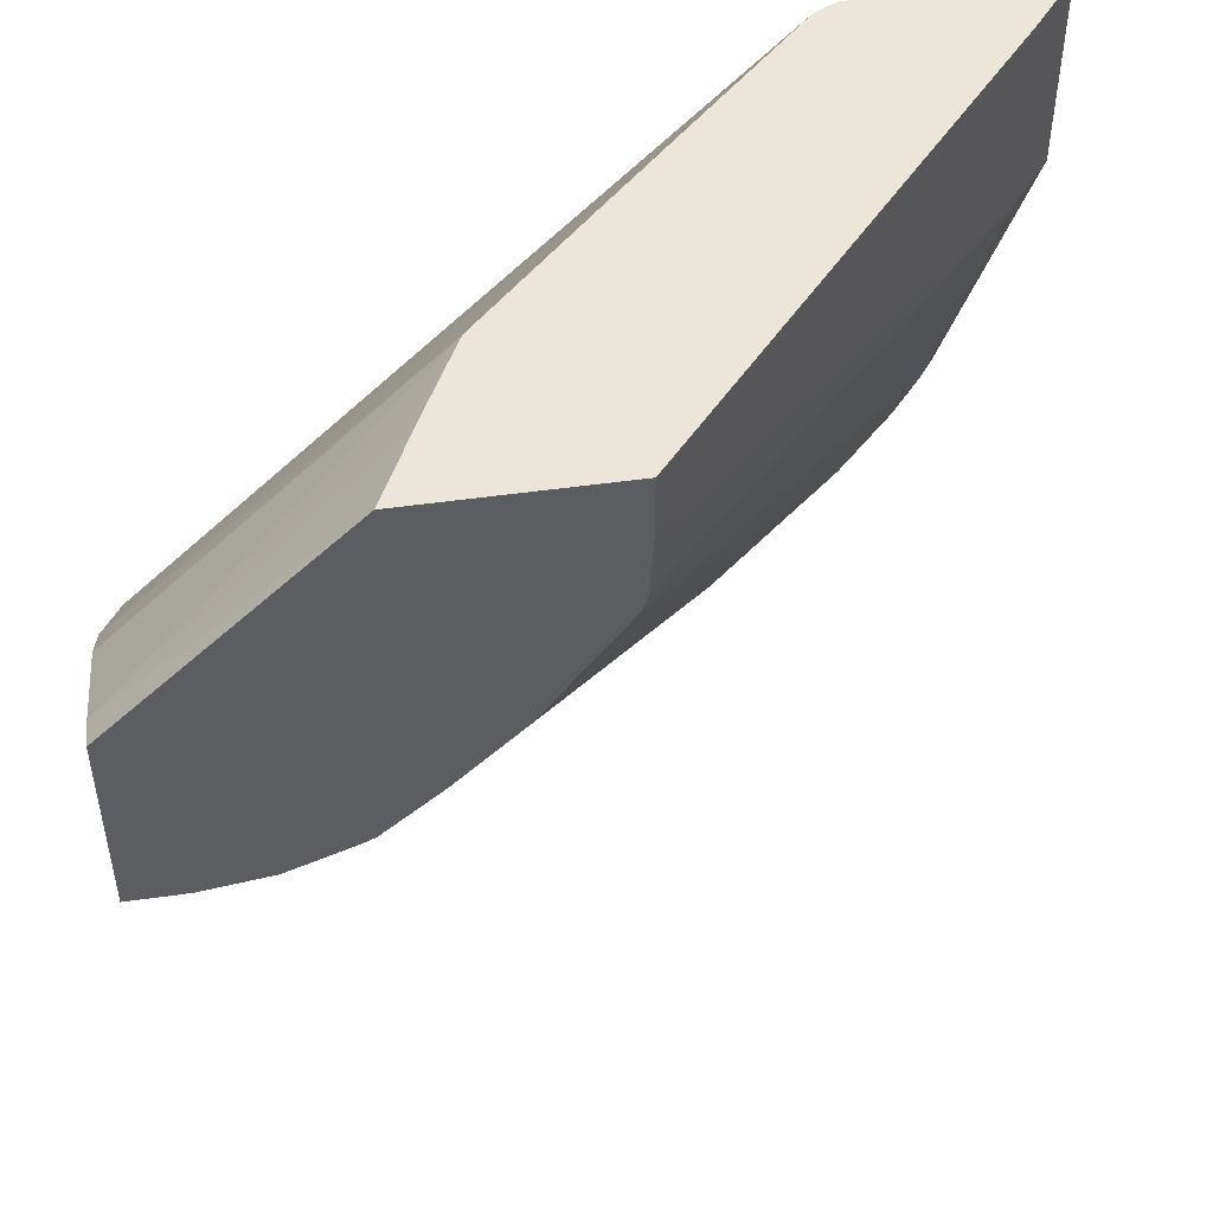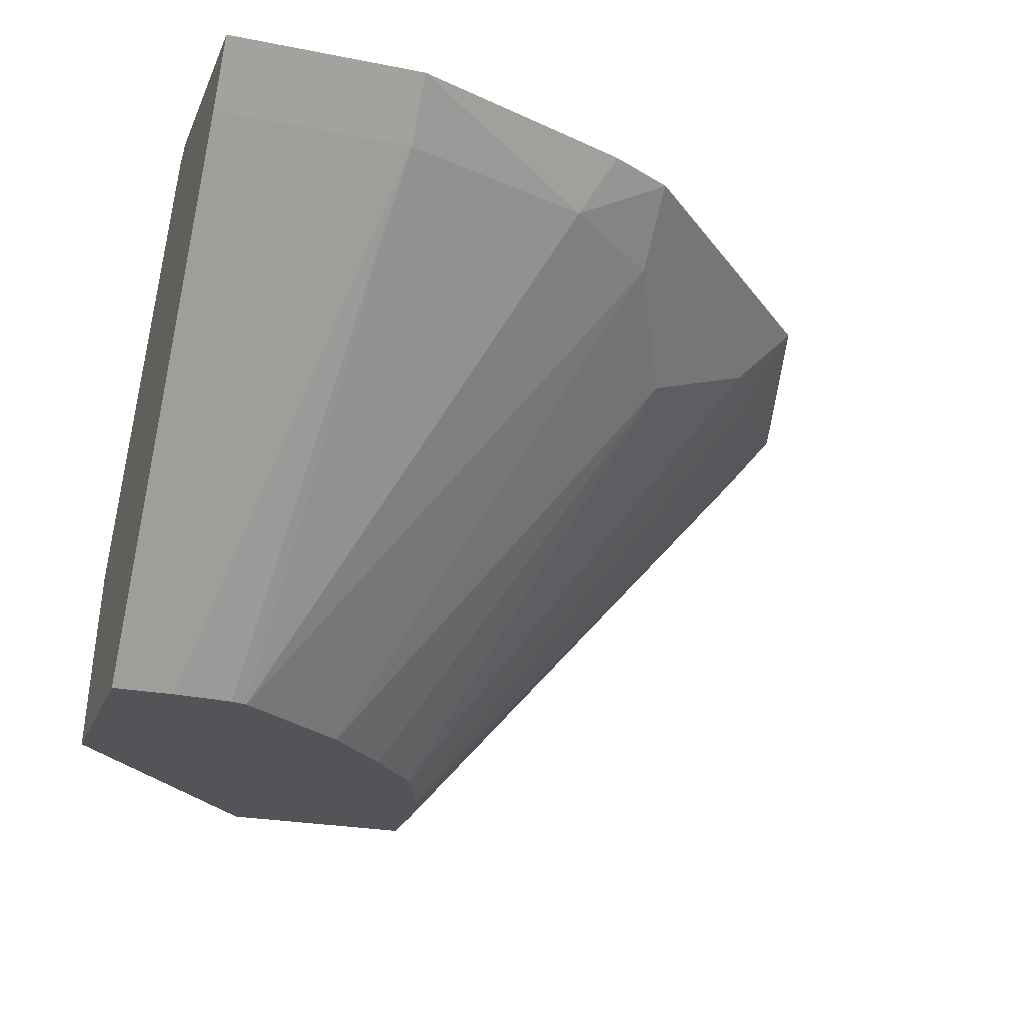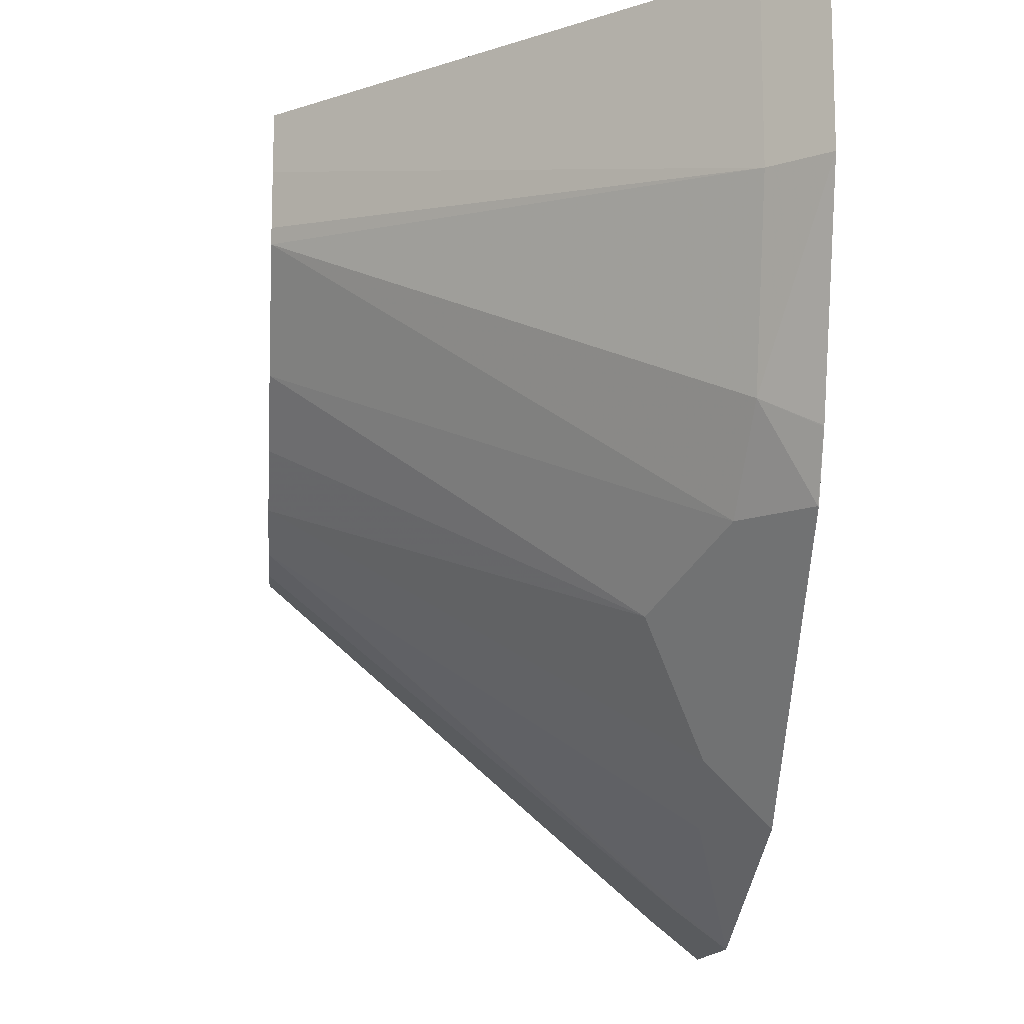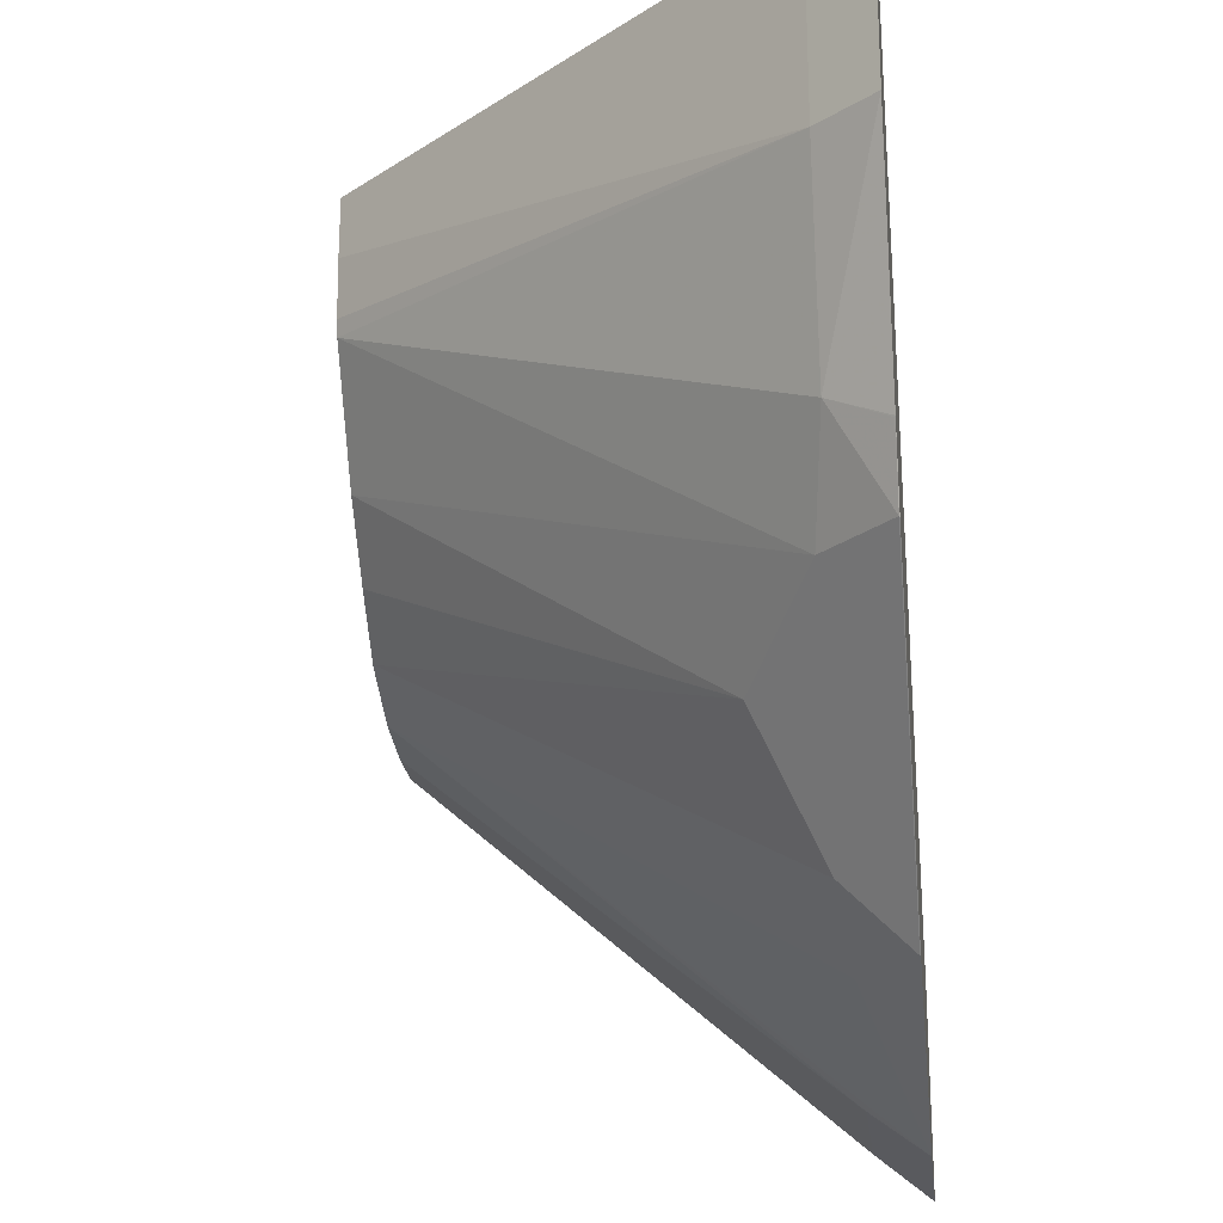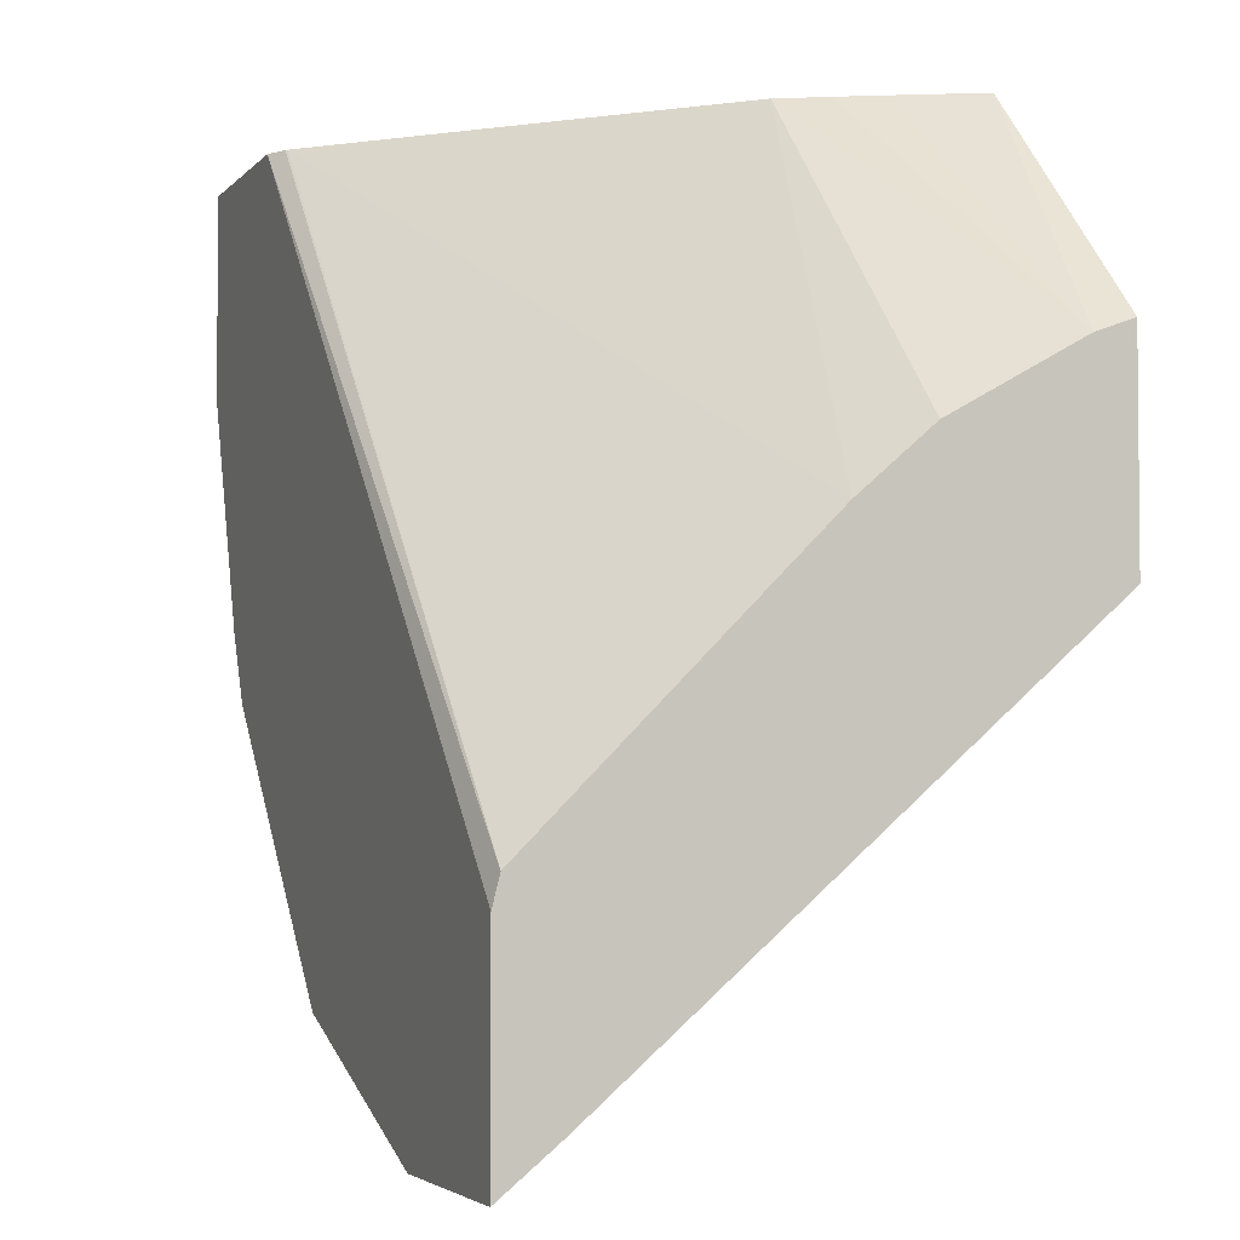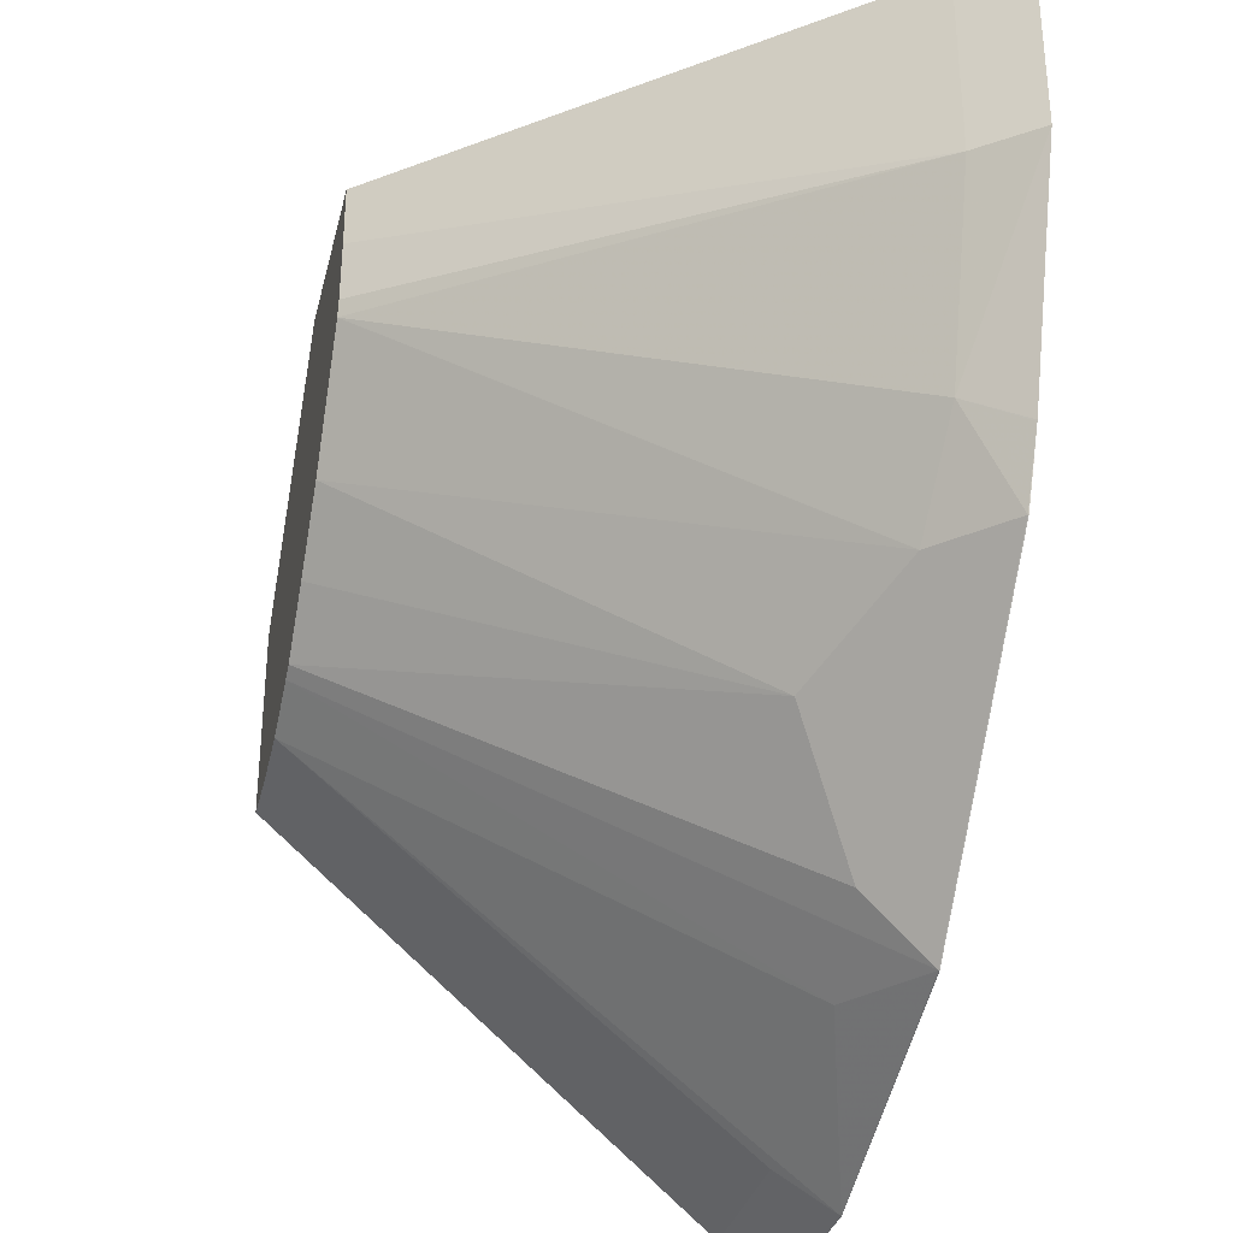
<metadata>
{"format":"obj","ext":"obj","renderer":"f3d","projection":"perspective","resolution":1024,"background":"white","views":[{"elev":49.2,"azim":-8.9,"up":"+Z"},{"elev":-23.5,"azim":71.4,"up":"+Y"},{"elev":-13.4,"azim":85.2,"up":"+Z"},{"elev":-22.5,"azim":96.6,"up":"+Z"},{"elev":-3.6,"azim":-110.3,"up":"+Z"},{"elev":-32.4,"azim":76.7,"up":"+Z"}]}
</metadata>
<code>
v -0.00134 -0.4188 -0.4747
v -0.00134 -0.4496 -0.4495
v -0.00134 -0.4188 -0.3649
v 0.1085 -0.4188 -0.4747
v -0.00134 -0.6982 -0.2341
v 0.09722 -0.4496 -0.4495
v -0.00134 -0.4226 -0.3496
v 0.3647 -0.4188 -0.001251
v 0.0694 -0.6982 -0.2285
v 0.2641 -0.4188 -0.4194
v 0.2642 -0.4192 -0.4192
v 0.2066 -0.4496 -0.4131
v -0.00134 -0.6982 -0.1236
v 0.03091 -0.6982 -0.2341
v -0.00134 -0.459 -0.3132
v 0.3515 -0.4257 -0.001251
v 0.3525 -0.4249 -0.001251
v 0.4747 -0.4188 -0.001251
v 0.1045 -0.6982 -0.2145
v 0.2649 -0.4188 -0.4187
v 0.3372 -0.4192 -0.3463
v 0.2642 -0.4556 -0.3827
v 0.113 -0.6982 -0.2106
v -0.00134 -0.6777 -0.131
v 0.1247 -0.6982 -0.001251
v -0.00134 -0.5319 -0.2403
v 0.315 -0.4622 -0.001251
v -0.00134 -0.5684 -0.2039
v 0.4495 -0.4496 -0.001251
v 0.4747 -0.4188 -0.1094
v 0.3378 -0.4188 -0.3458
v 0.3736 -0.4192 -0.3098
v 0.3372 -0.4556 -0.3098
v 0.3007 -0.4921 -0.3098
v 0.1458 -0.6982 -0.1814
v -0.00134 -0.6075 -0.1701
v 0.1454 -0.6561 -0.001251
v 0.1571 -0.6327 -0.001251
v 0.1702 -0.6075 -0.001251
v 0.2342 -0.6982 -0.001251
v 0.2786 -0.4986 -0.001251
v 0.2068 -0.5706 -0.001251
v 0.2421 -0.535 -0.001251
v 0.4495 -0.4496 -0.1094
v 0.4131 -0.4496 -0.2187
v 0.4288 -0.4188 -0.2365
v 0.3743 -0.4188 -0.3094
v 0.4101 -0.4192 -0.2734
v 0.3736 -0.4556 -0.2734
v 0.1823 -0.6982 -0.1449
v 0.2342 -0.6982 -0.03647
v 0.232 -0.6982 -0.07012
v 0.2296 -0.6982 -0.07944
v 0.4283 -0.4192 -0.237
v 0.4104 -0.4188 -0.2729
v 0.4098 -0.4188 -0.2738
f 18 29 44
f 24 37 38
f 24 25 37
f 23 34 35
f 22 34 23
f 22 33 34
f 21 32 33
f 21 31 32
f 24 38 39
f 18 44 30
f 16 28 27
f 10 20 11
f 15 26 16
f 13 25 24
f 11 19 12
f 11 23 19
f 11 22 23
f 11 33 22
f 11 21 33
f 11 31 21
f 11 20 31
f 24 39 36
f 9 12 19
f 16 26 28
f 27 28 41
f 32 49 33
f 28 39 42
f 49 53 50
f 8 29 18
f 47 56 48
f 46 48 55
f 46 54 48
f 45 53 49
f 45 54 46
f 45 48 54
f 45 49 48
f 44 53 45
f 44 52 53
f 28 36 39
f 44 51 52
f 34 49 50
f 33 49 34
f 32 48 49
f 31 48 32
f 31 47 48
f 30 45 46
f 30 44 45
f 29 51 44
f 29 40 51
f 28 43 41
f 28 42 43
f 34 50 35
f 48 56 55
f 8 40 29
f 8 37 25
f 2 14 5
f 2 6 14
f 1 6 2
f 1 4 6
f 1 10 4
f 1 20 10
f 1 31 20
f 1 47 31
f 1 56 47
f 1 55 56
f 1 46 55
f 3 7 8
f 1 30 46
f 1 8 18
f 1 3 8
f 1 7 3
f 1 15 7
f 1 26 15
f 1 28 26
f 1 36 28
f 1 24 36
f 1 13 24
f 1 5 13
f 8 25 40
f 1 18 30
f 4 9 6
f 1 2 5
f 4 11 12
f 8 38 37
f 8 39 38
f 8 42 39
f 8 43 42
f 8 41 43
f 8 27 41
f 4 10 11
f 8 17 16
f 7 17 8
f 7 16 17
f 7 15 16
f 6 9 14
f 8 16 27
f 5 40 25
f 5 51 40
f 5 52 51
f 5 53 52
f 5 50 53
f 5 35 50
f 5 23 35
f 5 19 23
f 5 9 19
f 5 14 9
f 4 12 9
f 5 25 13

</code>
